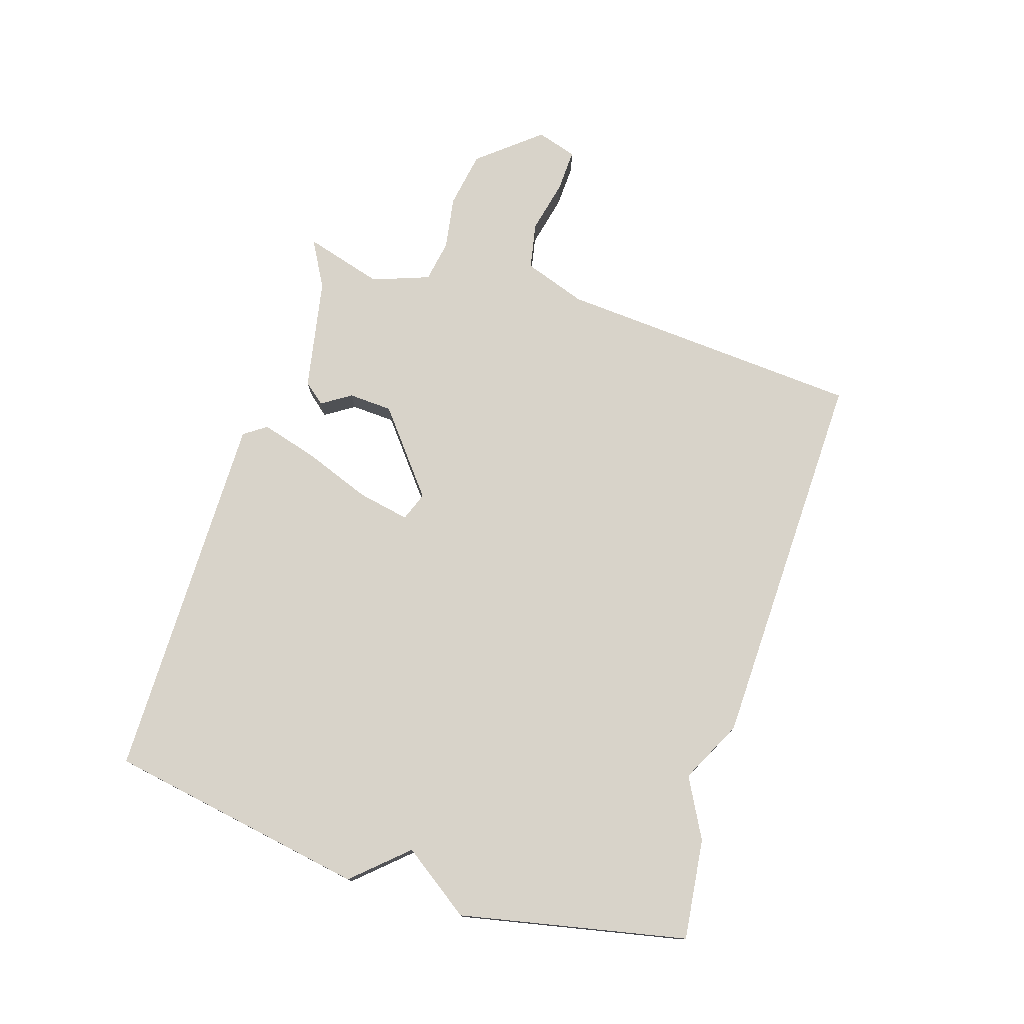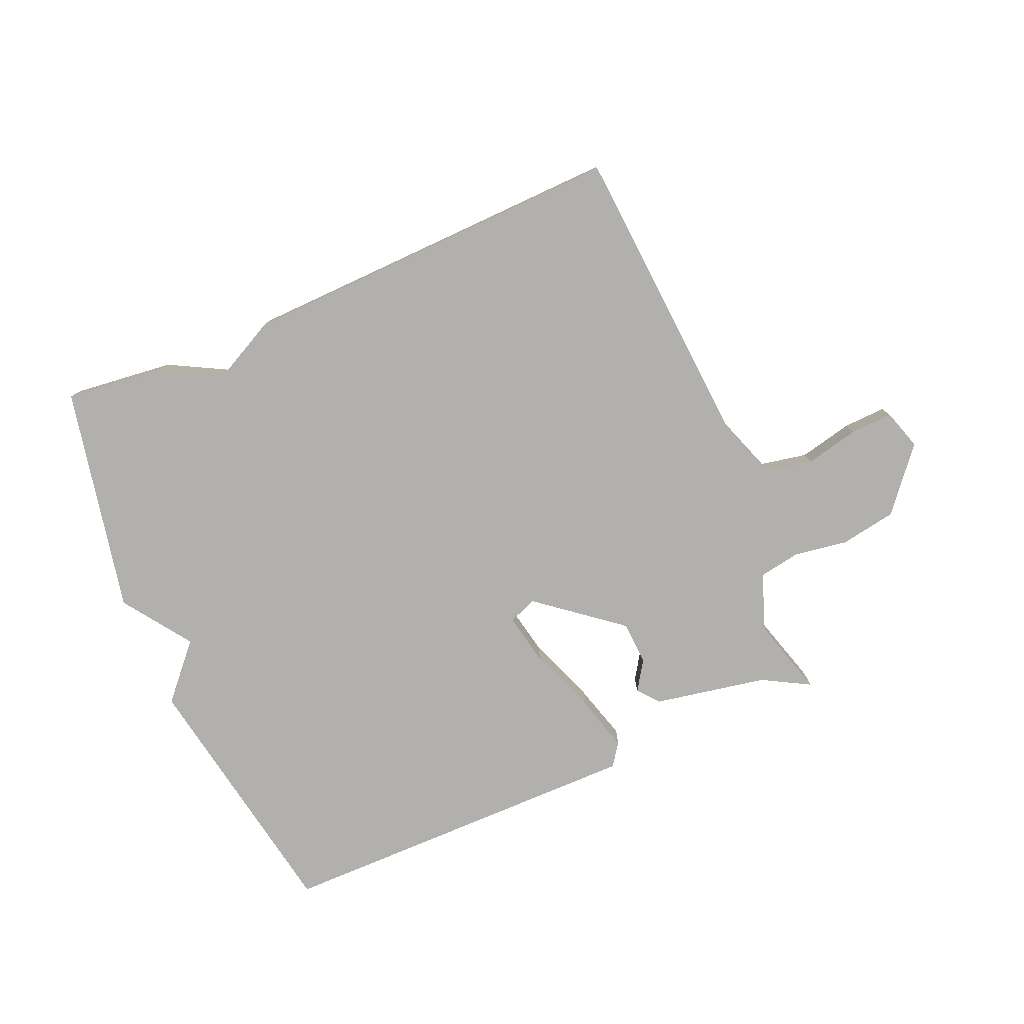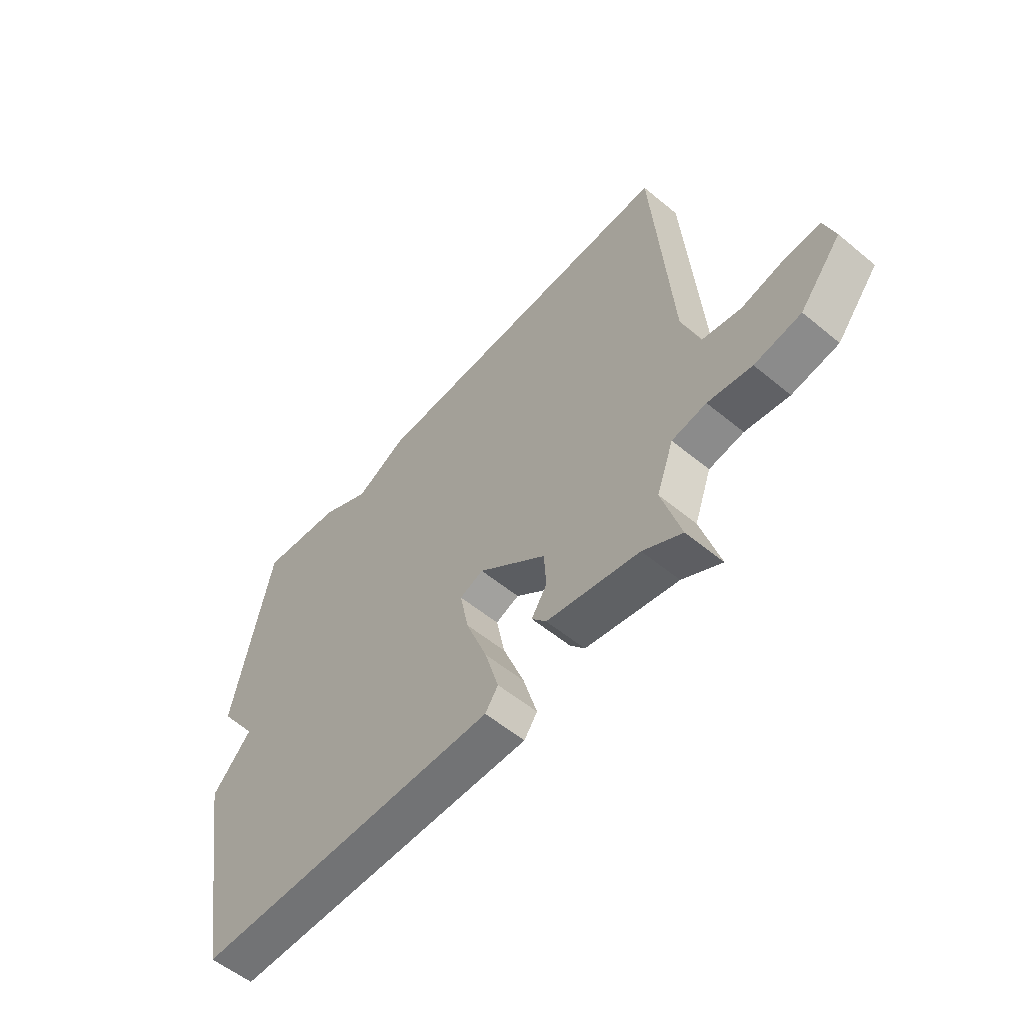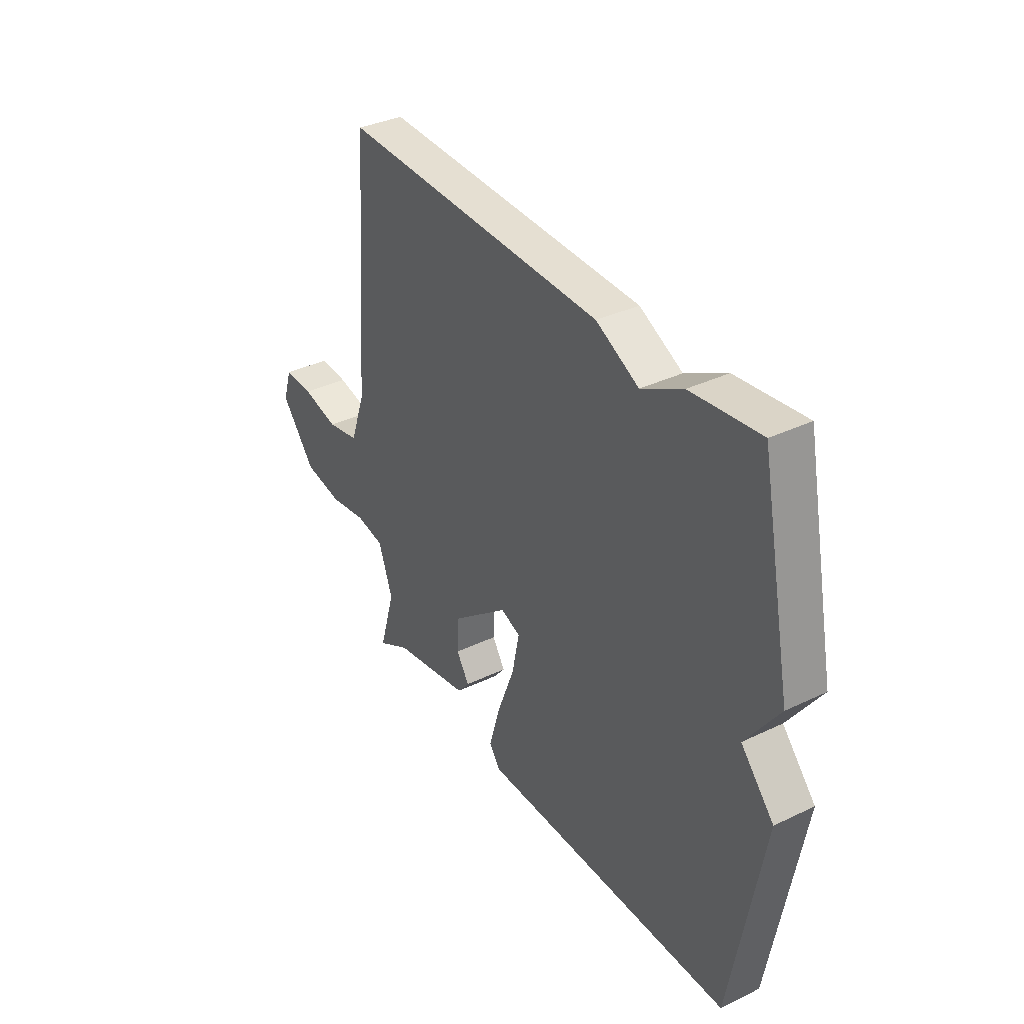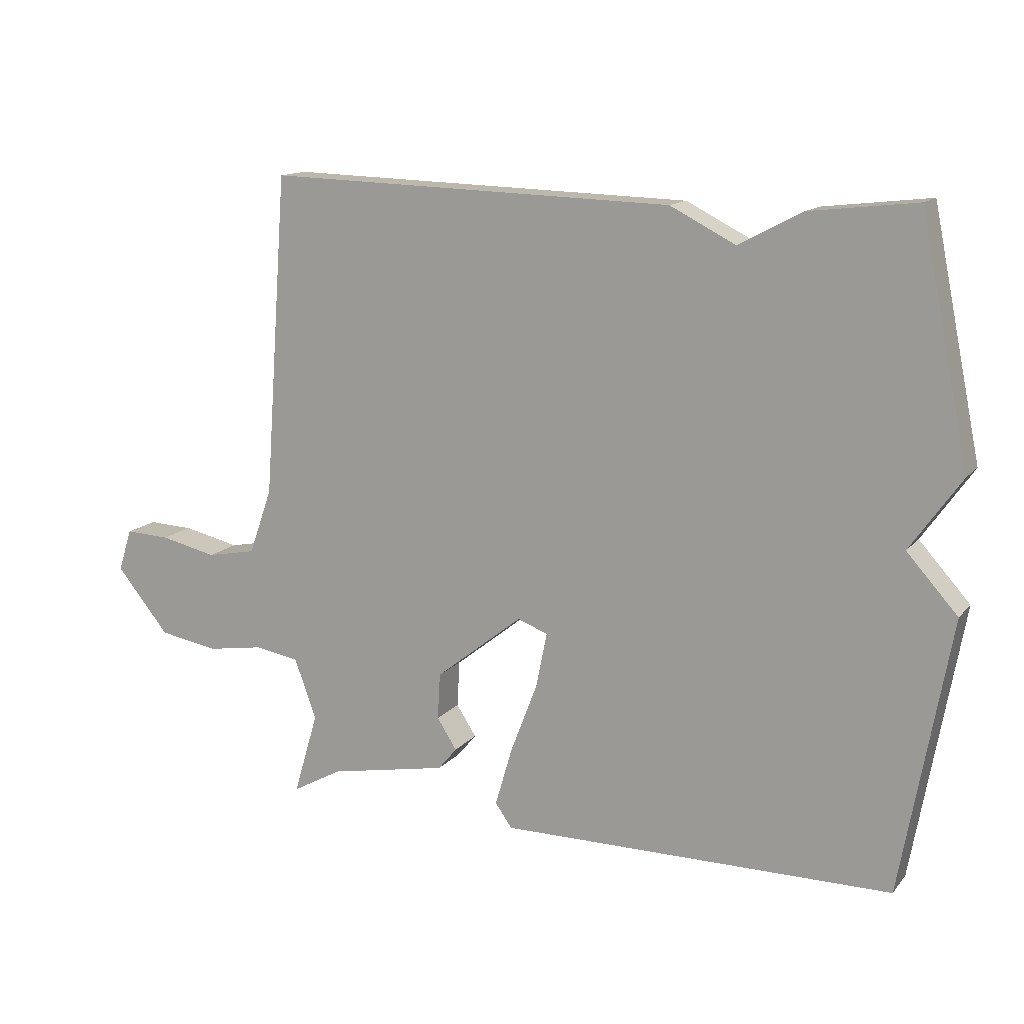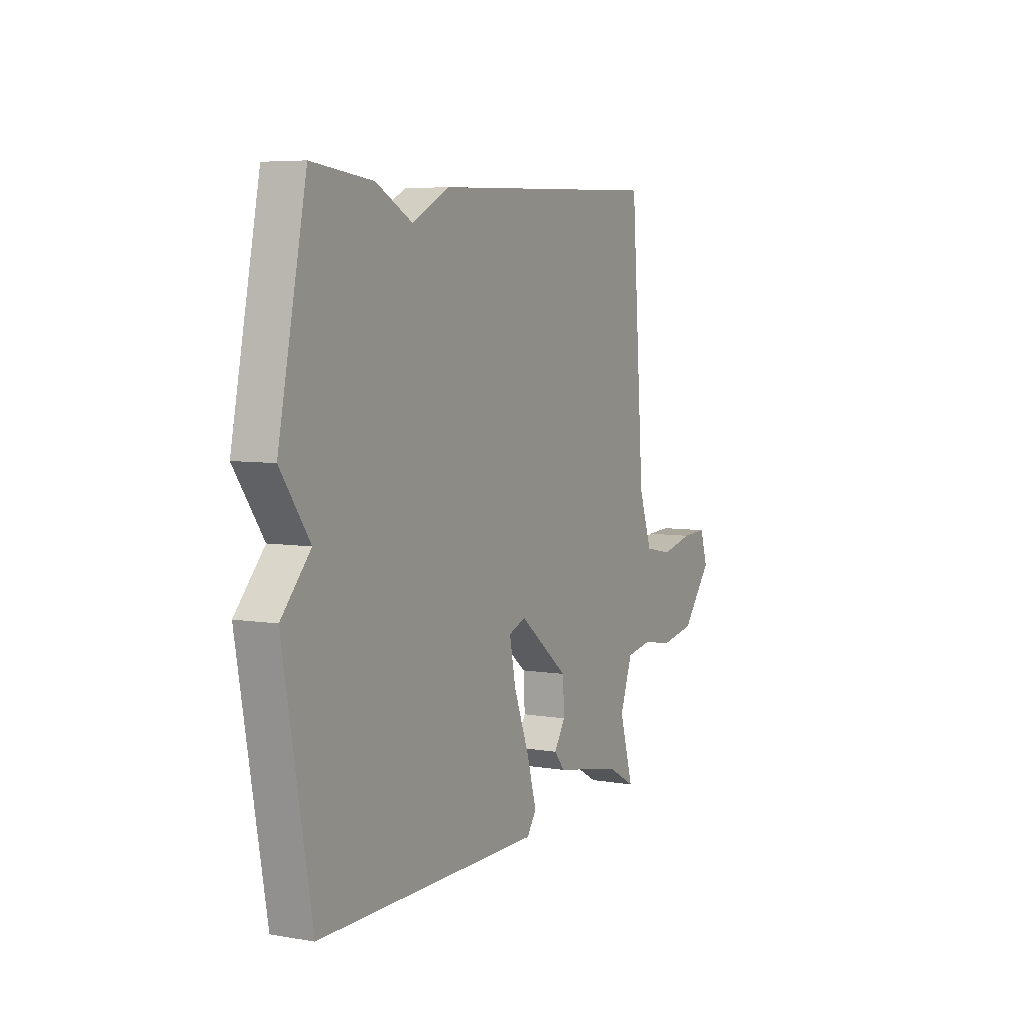
<metadata>
{"format":"obj","ext":"obj","renderer":"f3d","projection":"perspective","resolution":1024,"background":"white","views":[{"elev":76.0,"azim":-72.7,"up":"+Y"},{"elev":-78.6,"azim":23.2,"up":"+Y"},{"elev":-56.0,"azim":49.1,"up":"+Z"},{"elev":35.6,"azim":-122.3,"up":"+Z"},{"elev":13.7,"azim":-155.2,"up":"+Z"},{"elev":6.0,"azim":-62.8,"up":"+Z"}]}
</metadata>
<code>
v 0.5 0.07 -0.5
v 0.422 0.07 -0.457
v 0.237 0.07 -0.422
v 0.208 0.07 -0.387
v 0.239 0.07 -0.339
v 0.235 0.07 -0.267
v 0.099 0.07 -0.159
v 0.052 0.07 -0.177
v 0.069 0.07 -0.262
v 0.111 0.07 -0.372
v 0.138 0.07 -0.465
v 0.112 0.07 -0.502
v -0.5 0.07 -0.5
v -0.576 0.07 -0.073
v -0.497 0.07 0.015
v -0.576 0.07 0.127
v -0.5 0.07 0.5
v -0.335 0.07 0.481
v -0.237 0.07 0.429
v -0.135 0.07 0.481
v 0.5 0.07 0.5
v 0.537 0.07 -0.002
v 0.573 0.07 -0.104
v 0.65 0.07 -0.119
v 0.738 0.07 -0.099
v 0.808 0.07 -0.096
v 0.829 0.07 -0.162
v 0.746 0.07 -0.263
v 0.653 0.07 -0.279
v 0.565 0.07 -0.265
v 0.496 0.07 -0.277
v 0.462 0.07 -0.371
v 0.5 0 -0.5
v 0.422 0 -0.457
v 0.237 0 -0.422
v 0.208 0 -0.387
v 0.239 0 -0.339
v 0.235 0 -0.267
v 0.099 0 -0.159
v 0.052 0 -0.177
v 0.069 0 -0.262
v 0.111 0 -0.372
v 0.138 0 -0.465
v 0.112 0 -0.502
v -0.5 0 -0.5
v -0.576 0 -0.073
v -0.497 0 0.015
v -0.576 0 0.127
v -0.5 0 0.5
v -0.335 0 0.481
v -0.237 0 0.429
v -0.135 0 0.481
v 0.5 0 0.5
v 0.537 0 -0.002
v 0.573 0 -0.104
v 0.65 0 -0.119
v 0.738 0 -0.099
v 0.808 0 -0.096
v 0.829 0 -0.162
v 0.746 0 -0.263
v 0.653 0 -0.279
v 0.565 0 -0.265
v 0.496 0 -0.277
v 0.462 0 -0.371
f 28 29 30
f 27 28 30
f 26 27 30
f 25 26 30
f 24 25 30
f 23 24 30 31
f 22 23 31
f 22 31 32
f 21 22 32
f 20 21 32
f 19 20 32
f 17 18 19
f 16 17 19
f 15 16 19
f 13 14 15
f 12 13 15
f 11 12 15
f 10 11 15
f 9 10 15
f 8 9 15 19
f 7 8 19
f 6 7 19 32
f 2 3 4 5
f 5 6 32
f 2 5 32
f 1 2 32
f 62 61 60
f 62 60 59
f 62 59 58
f 62 58 57
f 62 57 56
f 63 62 56 55
f 63 55 54
f 64 63 54
f 64 54 53
f 64 53 52
f 64 52 51
f 51 50 49
f 51 49 48
f 51 48 47
f 47 46 45
f 47 45 44
f 47 44 43
f 47 43 42
f 47 42 41
f 51 47 41 40
f 51 40 39
f 64 51 39 38
f 37 36 35 34
f 64 38 37
f 64 37 34
f 64 34 33
f 1 33 34 2
f 2 34 35 3
f 3 35 36 4
f 4 36 37 5
f 5 37 38 6
f 6 38 39 7
f 7 39 40 8
f 8 40 41 9
f 9 41 42 10
f 10 42 43 11
f 11 43 44 12
f 12 44 45 13
f 13 45 46 14
f 14 46 47 15
f 15 47 48 16
f 16 48 49 17
f 17 49 50 18
f 18 50 51 19
f 19 51 52 20
f 20 52 53 21
f 21 53 54 22
f 22 54 55 23
f 23 55 56 24
f 24 56 57 25
f 25 57 58 26
f 26 58 59 27
f 27 59 60 28
f 28 60 61 29
f 29 61 62 30
f 30 62 63 31
f 31 63 64 32
f 32 64 33 1

</code>
